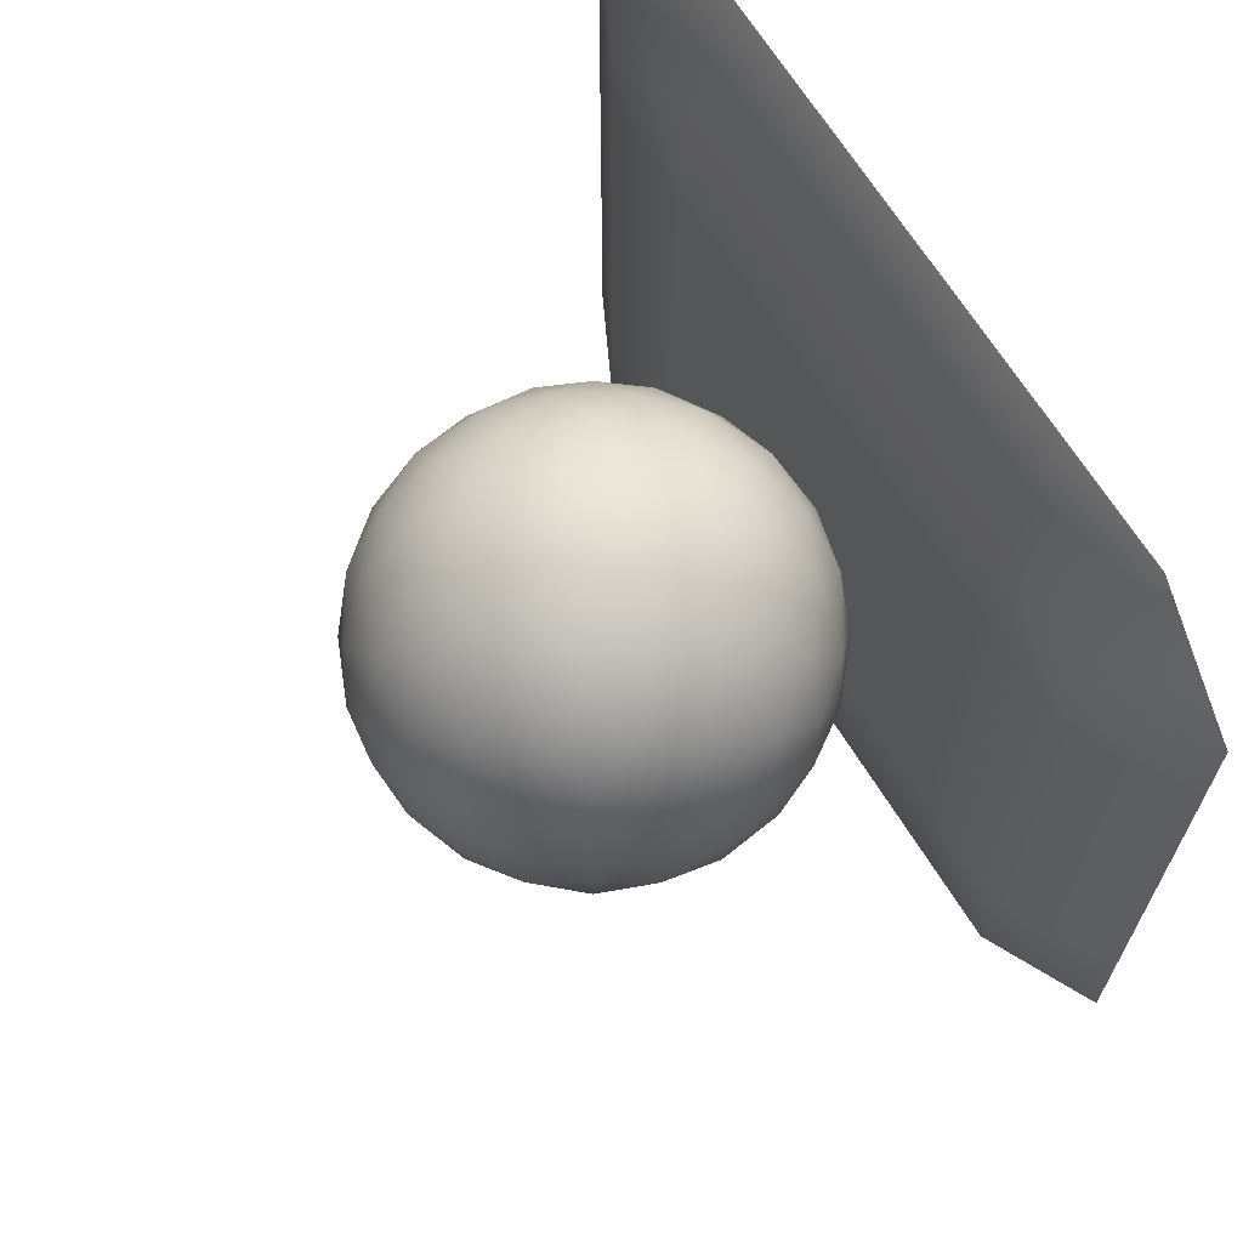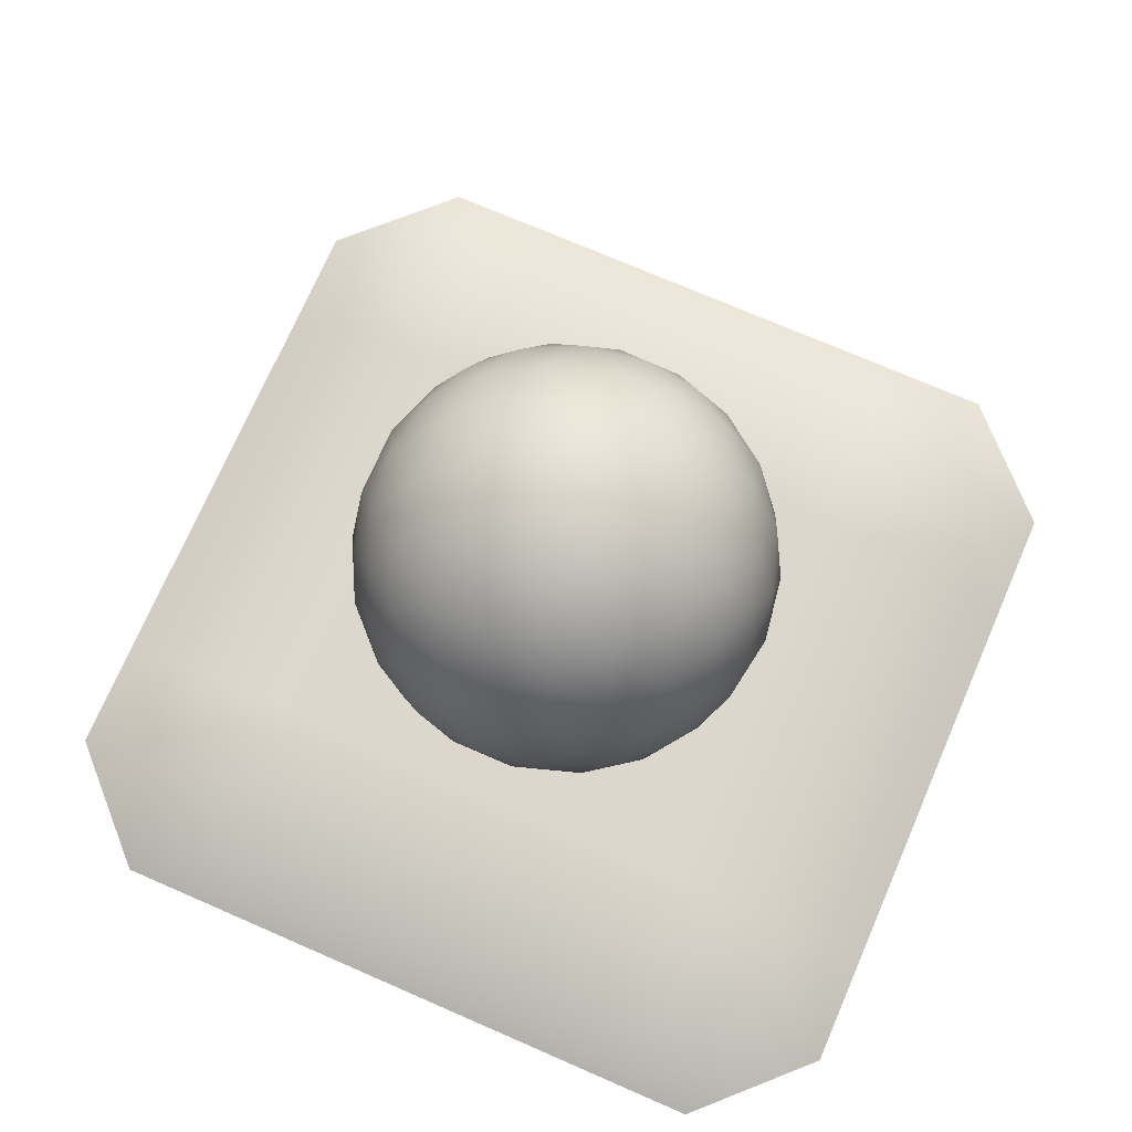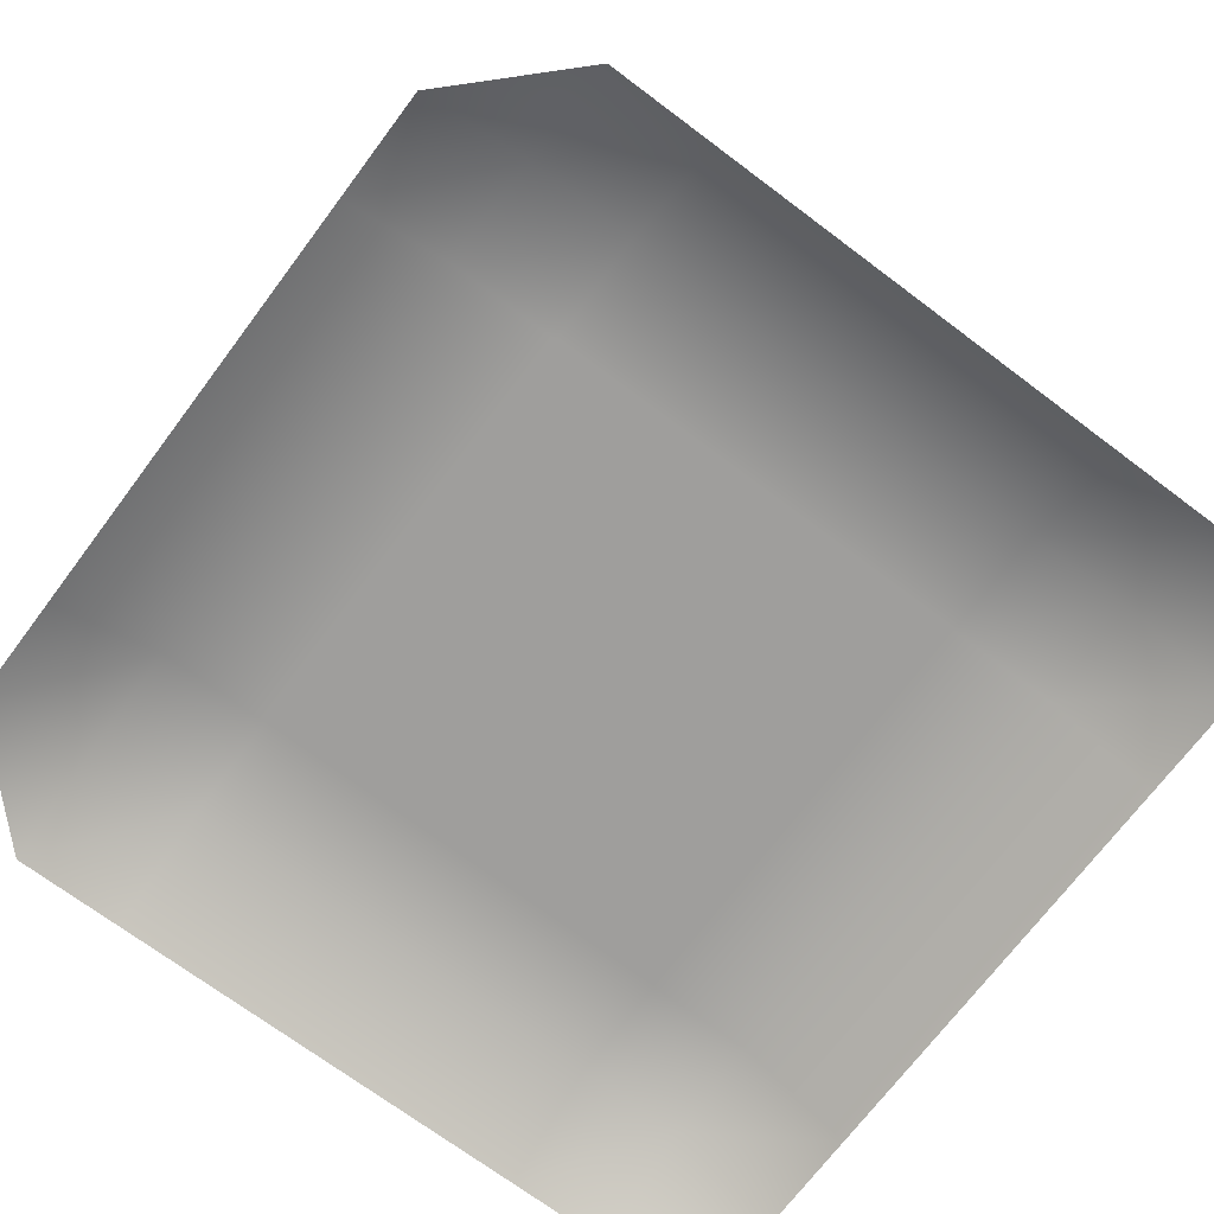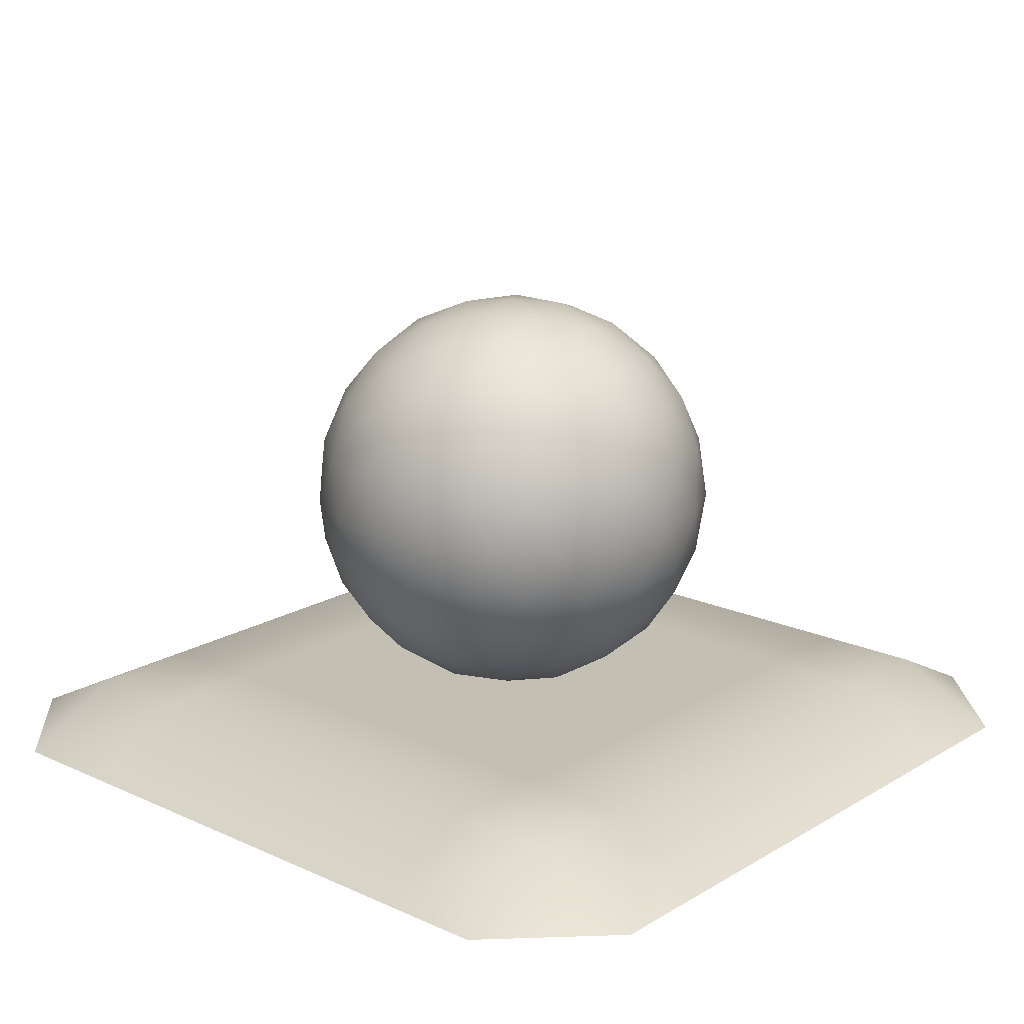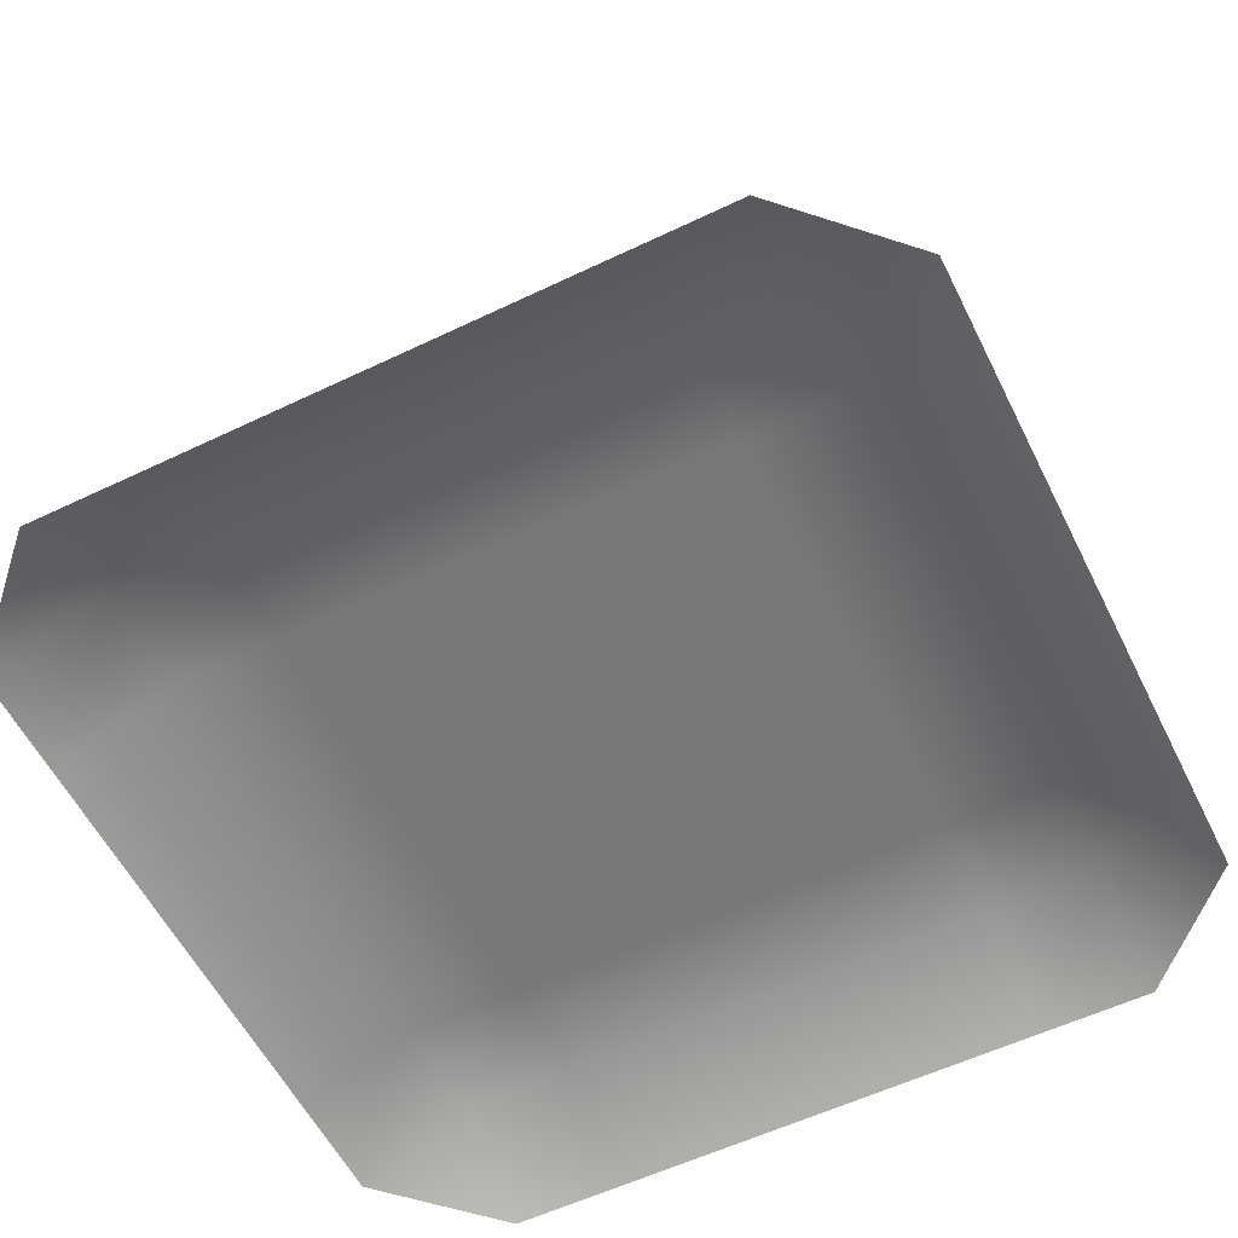
<metadata>
{"format":"obj","ext":"obj","renderer":"f3d","projection":"perspective","resolution":1024,"background":"white","views":[{"elev":66.8,"azim":-121.6,"up":"+Z"},{"elev":73.0,"azim":23.5,"up":"+Y"},{"elev":-71.1,"azim":-36.9,"up":"+Y"},{"elev":17.9,"azim":131.3,"up":"+Y"},{"elev":-57.5,"azim":26.4,"up":"+Y"}]}
</metadata>
<code>
o Icosphere
v 2 -1.184 -1.5
v 1.5 -1.184 -2
v 0 -0.9337 -1.5
v 0 -1.184 -2
v -0.5 -1.184 -2
v 0 -0.9337 0.5
v 0 -0.9337 -0
v -0.5 -0.9337 -0
v 2 -1.184 0.5
v 2 -1.184 -0
v 1.5 -0.9337 -0
v 1 -0.9337 0.5
v 1 -0.9337 -0
v 0.5 -0.9337 -0
v 1 -0.9337 1.5
v 1 -0.9337 1
v 0.5 -0.9337 1
v 2 -1.184 1.5
v 2 -1.184 1
v 1.5 -0.9337 1
v -1 -0.9337 0.5
v -1 -0.9337 -0
v -1.5 -0.9337 -0
v -1 -0.9337 1.5
v -1 -0.9337 1
v -1.5 -0.9337 1
v 0 -0.9337 1.5
v 0 -0.9337 1
v -0.5 -0.9337 1
v -1 -0.9337 -1.5
v -1 -1.184 -2
v -1.5 -1.184 -2
v -1 -0.9337 -0.5
v -1 -0.9337 -1
v -1.5 -0.9337 -1
v 0 -0.9337 -0.5
v 0 -0.9337 -1
v -0.5 -0.9337 -1
v 1 -0.9337 -1.5
v 1 -1.184 -2
v 0.5 -1.184 -2
v 1 -0.9337 -0.5
v 1 -0.9337 -1
v 0.5 -0.9337 -1
v 2 -1.184 -0.5
v 2 -1.184 -1
v 1.5 -0.9337 -1
v 1.5 -0.9337 -0.5
v 0.5 -0.9337 -0.5
v 0.5 -0.9337 -1.5
v -0.5 -0.9337 -0.5
v -1.5 -0.9337 -0.5
v -2 -1.184 -1
v -2 -1.184 -0.5
v -2 -1.184 -1.5
v -1.5 -0.9337 -1.5
v -0.5 -0.9337 1.5
v -0.5 -1.184 2
v 0 -1.184 2
v -1.5 -0.9337 1.5
v -2 -1.184 1
v -1.5 -1.184 2
v -2 -1.184 1.5
v -1 -1.184 2
v -1.5 -0.9337 0.5
v -2 -1.184 -0
v -2 -1.184 0.5
v 1.5 -0.9337 1.5
v 1.5 -1.184 2
v 0.5 -0.9337 1.5
v 0.5 -1.184 2
v 1 -1.184 2
v 0.5 -0.9337 0.5
v 1.5 -0.9337 0.5
v -0.5 -0.9337 0.5
v -0.5 -0.9337 -1.5
v 1.5 -0.9337 -1.5
v 0 -0.93 0
v 0.7236 -0.3772 0.5257
v -0.2764 -0.3772 0.8506
v -0.8944 -0.3772 0
v -0.2764 -0.3772 -0.8506
v 0.7236 -0.3772 -0.5257
v 0.2764 0.5172 0.8506
v -0.7236 0.5172 0.5257
v -0.7236 0.5172 -0.5257
v 0.2764 0.5172 -0.8506
v 0.8944 0.5172 0
v 0 1.07 0
v -0.2328 -0.5875 0.7166
v -0.1625 -0.7807 0.5
v -0.07761 -0.898 0.2389
v 0.2032 -0.898 0.1476
v 0.4253 -0.7807 0.309
v 0.6095 -0.5875 0.4429
v 0.5319 -0.4323 0.6817
v 0.2629 -0.4557 0.809
v -0.02964 -0.4323 0.8642
v 0.8127 -0.4323 -0.2952
v 0.8506 -0.4557 0
v 0.8127 -0.4323 0.2952
v 0.2032 -0.898 -0.1476
v 0.4253 -0.7807 -0.309
v 0.6095 -0.5875 -0.4429
v -0.7534 -0.5875 0
v -0.5257 -0.7807 0
v -0.2511 -0.8979 0
v -0.484 -0.4323 0.7166
v -0.6882 -0.4557 0.5
v -0.8311 -0.4323 0.2389
v -0.2328 -0.5875 -0.7166
v -0.1625 -0.7807 -0.5
v -0.07761 -0.898 -0.2389
v -0.8311 -0.4323 -0.2389
v -0.6882 -0.4557 -0.5
v -0.484 -0.4323 -0.7166
v -0.02964 -0.4323 -0.8642
v 0.2629 -0.4557 -0.809
v 0.5319 -0.4323 -0.6817
v 0.9566 0.3211 0.1476
v 0.9511 0.07 0.309
v 0.8607 -0.1812 0.4429
v 0.8607 -0.1812 -0.4429
v 0.9511 0.07 -0.309
v 0.9566 0.3211 -0.1476
v 0.1552 0.3212 0.9554
v 0 0.07 1
v -0.1552 -0.1812 0.9554
v 0.6872 -0.1812 0.6817
v 0.5878 0.07 0.809
v 0.436 0.3212 0.8642
v -0.8607 0.3212 0.4429
v -0.9511 0.07 0.309
v -0.9566 -0.1811 0.1476
v -0.436 -0.1812 0.8642
v -0.5878 0.07 0.809
v -0.6872 0.3212 0.6817
v -0.6872 0.3212 -0.6817
v -0.5878 0.07 -0.809
v -0.436 -0.1812 -0.8642
v -0.9566 -0.1811 -0.1476
v -0.9511 0.07 -0.309
v -0.8607 0.3212 -0.4429
v 0.436 0.3212 -0.8642
v 0.5878 0.07 -0.809
v 0.6872 -0.1812 -0.6817
v -0.1552 -0.1812 -0.9554
v 0 0.07 -1
v 0.1552 0.3212 -0.9554
v 0.8311 0.5723 0.2389
v 0.6882 0.5957 0.5
v 0.484 0.5723 0.7166
v 0.02964 0.5723 0.8642
v -0.2629 0.5957 0.809
v -0.5319 0.5723 0.6817
v -0.8127 0.5723 0.2952
v -0.8506 0.5957 0
v -0.8127 0.5723 -0.2952
v -0.5319 0.5723 -0.6817
v -0.2629 0.5957 -0.809
v 0.02964 0.5723 -0.8642
v 0.484 0.5723 -0.7166
v 0.6882 0.5957 -0.5
v 0.8311 0.5723 -0.2389
v 0.07761 1.038 0.2389
v 0.1625 0.9207 0.5
v 0.2328 0.7275 0.7166
v 0.7534 0.7275 0
v 0.5257 0.9207 0
v 0.2511 1.038 0
v -0.2032 1.038 0.1476
v -0.4253 0.9207 0.309
v -0.6095 0.7275 0.4429
v -0.2032 1.038 -0.1476
v -0.4253 0.9207 -0.309
v -0.6095 0.7275 -0.4429
v 0.07761 1.038 -0.2389
v 0.1625 0.9207 -0.5
v 0.2328 0.7275 -0.7166
v 0.3618 0.9644 -0.2629
v 0.6382 0.7936 -0.2629
v 0.4472 0.7936 -0.5257
v -0.1382 0.9644 -0.4253
v -0.05279 0.7936 -0.6882
v -0.3618 0.7936 -0.5878
v -0.4472 0.9644 0
v -0.6708 0.7936 -0.1625
v -0.6708 0.7936 0.1625
v -0.1382 0.9644 0.4253
v -0.3618 0.7936 0.5878
v -0.05279 0.7936 0.6882
v 0.3618 0.9644 0.2629
v 0.4472 0.7936 0.5257
v 0.6382 0.7936 0.2629
v 0.8618 0.3464 -0.4253
v 0.809 0.07 -0.5878
v 0.6708 0.3464 -0.6882
v -0.1382 0.3464 -0.9511
v -0.309 0.07 -0.9511
v -0.4472 0.3464 -0.8506
v -0.9472 0.3464 -0.1625
v -1 0.07 0
v -0.9472 0.3464 0.1625
v -0.4472 0.3464 0.8506
v -0.309 0.07 0.9511
v -0.1382 0.3464 0.9511
v 0.6708 0.3464 0.6882
v 0.809 0.07 0.5878
v 0.8618 0.3464 0.4253
v 0.309 0.07 -0.9511
v 0.4472 -0.2064 -0.8506
v 0.1382 -0.2064 -0.9511
v -0.809 0.07 -0.5878
v -0.6708 -0.2064 -0.6882
v -0.8618 -0.2064 -0.4253
v -0.809 0.07 0.5878
v -0.8618 -0.2064 0.4253
v -0.6708 -0.2064 0.6882
v 0.309 0.07 0.9511
v 0.1382 -0.2064 0.9511
v 0.4472 -0.2064 0.8506
v 1 0.07 0
v 0.9472 -0.2064 0.1625
v 0.9472 -0.2064 -0.1625
v 0.3618 -0.6536 -0.5878
v 0.1382 -0.8244 -0.4253
v 0.05279 -0.6536 -0.6882
v -0.4472 -0.6536 -0.5257
v -0.3618 -0.8244 -0.2629
v -0.6382 -0.6536 -0.2629
v -0.6382 -0.6536 0.2629
v -0.3618 -0.8244 0.2629
v -0.4472 -0.6536 0.5257
v 0.6708 -0.6536 -0.1625
v 0.6708 -0.6536 0.1625
v 0.4472 -0.8244 1e-06
v 0.05279 -0.6536 0.6882
v 0.1382 -0.8244 0.4253
v 0.3618 -0.6536 0.5878
f 3 4 5
f 6 7 8
f 9 10 11
f 12 13 14
f 15 16 17
f 18 19 20
f 21 22 23
f 24 25 26
f 27 28 29
f 30 31 32
f 33 34 35
f 36 37 38
f 39 40 41
f 42 43 44
f 45 46 47
f 48 47 43
f 11 48 42
f 10 45 48
f 49 44 37
f 14 49 36
f 13 42 49
f 50 41 4
f 44 50 3
f 43 39 50
f 51 38 34
f 8 51 33
f 7 36 51
f 52 35 53
f 23 52 54
f 22 33 52
f 55 56 32
f 35 56 55
f 34 30 56
f 57 29 25
f 58 57 24
f 59 27 57
f 60 26 61
f 62 60 63
f 64 24 60
f 65 23 66
f 26 65 67
f 25 21 65
f 68 20 16
f 69 68 15
f 70 17 28
f 71 70 27
f 72 15 70
f 73 14 7
f 17 73 6
f 16 12 73
f 74 11 13
f 20 74 12
f 19 9 74
f 75 8 22
f 29 75 21
f 28 6 75
f 76 5 31
f 38 76 30
f 37 3 76
f 77 2 40
f 47 77 39
f 46 1 77
f 77 1 2
f 76 3 5
f 75 6 8
f 74 9 11
f 73 12 14
f 70 15 17
f 68 18 20
f 65 21 23
f 60 24 26
f 57 27 29
f 56 30 32
f 52 33 35
f 51 36 38
f 50 39 41
f 49 42 44
f 48 45 47
f 42 48 43
f 13 11 42
f 11 10 48
f 36 49 37
f 7 14 36
f 14 13 49
f 3 50 4
f 37 44 3
f 44 43 50
f 33 51 34
f 22 8 33
f 8 7 51
f 54 52 53
f 66 23 54
f 23 22 52
f 53 35 55
f 35 34 56
f 24 57 25
f 64 58 24
f 58 59 57
f 63 60 61
f 62 64 60
f 67 65 66
f 61 26 67
f 26 25 65
f 15 68 16
f 72 69 15
f 68 69 18
f 27 70 28
f 59 71 27
f 71 72 70
f 6 73 7
f 28 17 6
f 17 16 73
f 12 74 13
f 16 20 12
f 20 19 74
f 21 75 22
f 25 29 21
f 29 28 75
f 30 76 31
f 34 38 30
f 38 37 76
f 39 77 40
f 43 47 39
f 47 46 77
f 78 93 92
f 79 95 101
f 78 92 107
f 78 107 113
f 78 113 102
f 79 101 122
f 80 98 128
f 81 110 134
f 82 116 140
f 83 119 146
f 79 122 129
f 80 128 135
f 81 134 141
f 82 140 147
f 83 146 123
f 84 152 167
f 85 155 173
f 86 158 176
f 87 161 179
f 88 164 168
f 170 177 89
f 169 180 170
f 168 181 169
f 170 180 177
f 180 178 177
f 169 181 180
f 181 182 180
f 180 182 178
f 182 179 178
f 168 164 181
f 164 163 181
f 181 163 182
f 163 162 182
f 182 162 179
f 162 87 179
f 177 174 89
f 178 183 177
f 179 184 178
f 177 183 174
f 183 175 174
f 178 184 183
f 184 185 183
f 183 185 175
f 185 176 175
f 179 161 184
f 161 160 184
f 184 160 185
f 160 159 185
f 185 159 176
f 159 86 176
f 174 171 89
f 175 186 174
f 176 187 175
f 174 186 171
f 186 172 171
f 175 187 186
f 187 188 186
f 186 188 172
f 188 173 172
f 176 158 187
f 158 157 187
f 187 157 188
f 157 156 188
f 188 156 173
f 156 85 173
f 171 165 89
f 172 189 171
f 173 190 172
f 171 189 165
f 189 166 165
f 172 190 189
f 190 191 189
f 189 191 166
f 191 167 166
f 173 155 190
f 155 154 190
f 190 154 191
f 154 153 191
f 191 153 167
f 153 84 167
f 165 170 89
f 166 192 165
f 167 193 166
f 165 192 170
f 192 169 170
f 166 193 192
f 193 194 192
f 192 194 169
f 194 168 169
f 167 152 193
f 152 151 193
f 193 151 194
f 151 150 194
f 194 150 168
f 150 88 168
f 125 164 88
f 124 195 125
f 123 196 124
f 125 195 164
f 195 163 164
f 124 196 195
f 196 197 195
f 195 197 163
f 197 162 163
f 123 146 196
f 146 145 196
f 196 145 197
f 145 144 197
f 197 144 162
f 144 87 162
f 149 161 87
f 148 198 149
f 147 199 148
f 149 198 161
f 198 160 161
f 148 199 198
f 199 200 198
f 198 200 160
f 200 159 160
f 147 140 199
f 140 139 199
f 199 139 200
f 139 138 200
f 200 138 159
f 138 86 159
f 143 158 86
f 142 201 143
f 141 202 142
f 143 201 158
f 201 157 158
f 142 202 201
f 202 203 201
f 201 203 157
f 203 156 157
f 141 134 202
f 134 133 202
f 202 133 203
f 133 132 203
f 203 132 156
f 132 85 156
f 137 155 85
f 136 204 137
f 135 205 136
f 137 204 155
f 204 154 155
f 136 205 204
f 205 206 204
f 204 206 154
f 206 153 154
f 135 128 205
f 128 127 205
f 205 127 206
f 127 126 206
f 206 126 153
f 126 84 153
f 131 152 84
f 130 207 131
f 129 208 130
f 131 207 152
f 207 151 152
f 130 208 207
f 208 209 207
f 207 209 151
f 209 150 151
f 129 122 208
f 122 121 208
f 208 121 209
f 121 120 209
f 209 120 150
f 120 88 150
f 144 149 87
f 145 210 144
f 146 211 145
f 144 210 149
f 210 148 149
f 145 211 210
f 211 212 210
f 210 212 148
f 212 147 148
f 146 119 211
f 119 118 211
f 211 118 212
f 118 117 212
f 212 117 147
f 117 82 147
f 138 143 86
f 139 213 138
f 140 214 139
f 138 213 143
f 213 142 143
f 139 214 213
f 214 215 213
f 213 215 142
f 215 141 142
f 140 116 214
f 116 115 214
f 214 115 215
f 115 114 215
f 215 114 141
f 114 81 141
f 132 137 85
f 133 216 132
f 134 217 133
f 132 216 137
f 216 136 137
f 133 217 216
f 217 218 216
f 216 218 136
f 218 135 136
f 134 110 217
f 110 109 217
f 217 109 218
f 109 108 218
f 218 108 135
f 108 80 135
f 126 131 84
f 127 219 126
f 128 220 127
f 126 219 131
f 219 130 131
f 127 220 219
f 220 221 219
f 219 221 130
f 221 129 130
f 128 98 220
f 98 97 220
f 220 97 221
f 97 96 221
f 221 96 129
f 96 79 129
f 120 125 88
f 121 222 120
f 122 223 121
f 120 222 125
f 222 124 125
f 121 223 222
f 223 224 222
f 222 224 124
f 224 123 124
f 122 101 223
f 101 100 223
f 223 100 224
f 100 99 224
f 224 99 123
f 99 83 123
f 104 119 83
f 103 225 104
f 102 226 103
f 104 225 119
f 225 118 119
f 103 226 225
f 226 227 225
f 225 227 118
f 227 117 118
f 102 113 226
f 113 112 226
f 226 112 227
f 112 111 227
f 227 111 117
f 111 82 117
f 111 116 82
f 112 228 111
f 113 229 112
f 111 228 116
f 228 115 116
f 112 229 228
f 229 230 228
f 228 230 115
f 230 114 115
f 113 107 229
f 107 106 229
f 229 106 230
f 106 105 230
f 230 105 114
f 105 81 114
f 105 110 81
f 106 231 105
f 107 232 106
f 105 231 110
f 231 109 110
f 106 232 231
f 232 233 231
f 231 233 109
f 233 108 109
f 107 92 232
f 92 91 232
f 232 91 233
f 91 90 233
f 233 90 108
f 90 80 108
f 99 104 83
f 100 234 99
f 101 235 100
f 99 234 104
f 234 103 104
f 100 235 234
f 235 236 234
f 234 236 103
f 236 102 103
f 101 95 235
f 95 94 235
f 235 94 236
f 94 93 236
f 236 93 102
f 93 78 102
f 90 98 80
f 91 237 90
f 92 238 91
f 90 237 98
f 237 97 98
f 91 238 237
f 238 239 237
f 237 239 97
f 239 96 97
f 92 93 238
f 93 94 238
f 238 94 239
f 94 95 239
f 239 95 96
f 95 79 96

</code>
